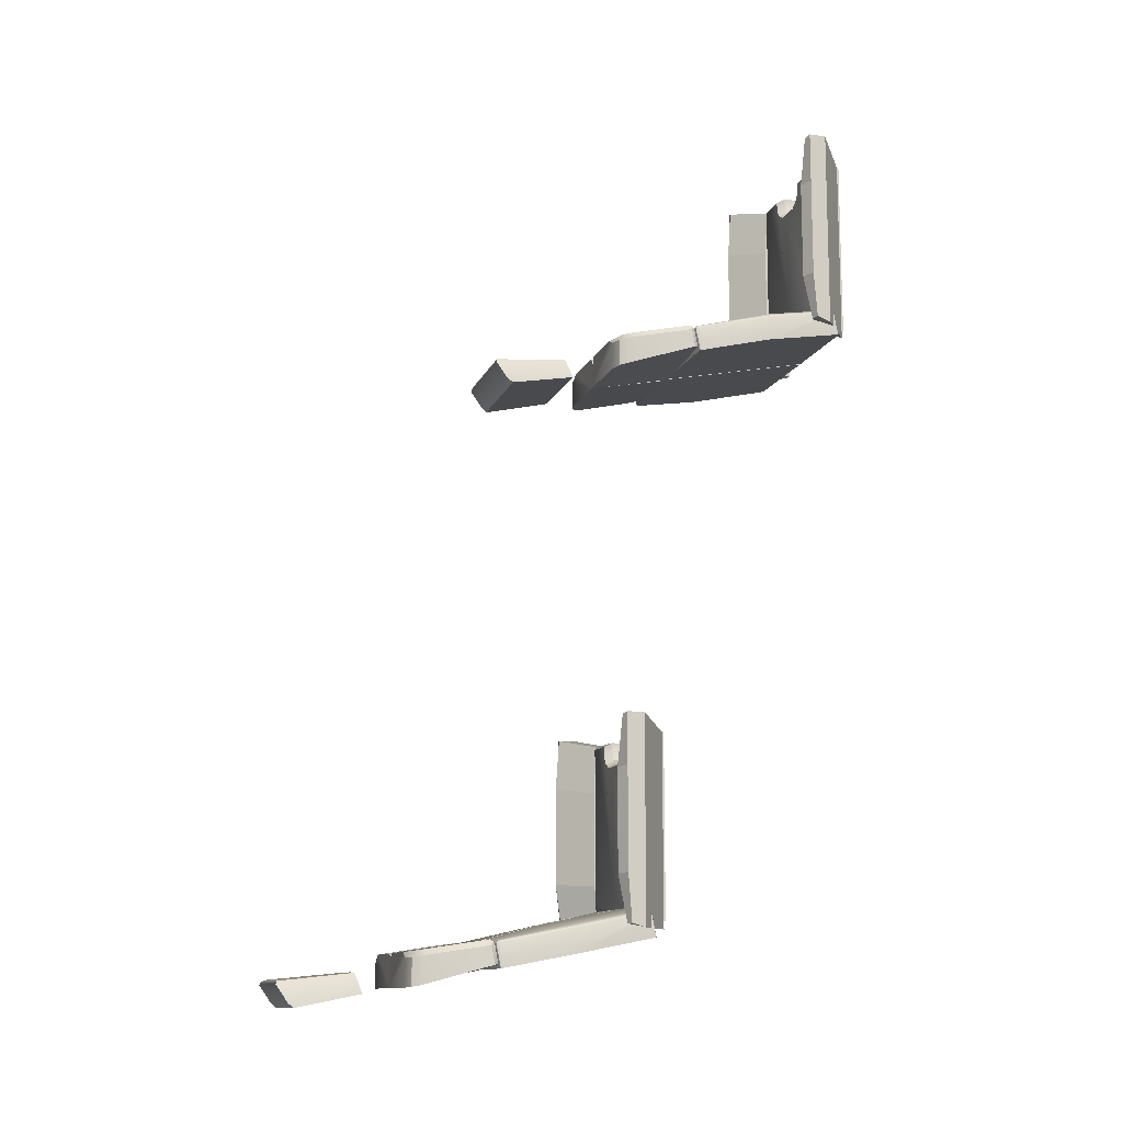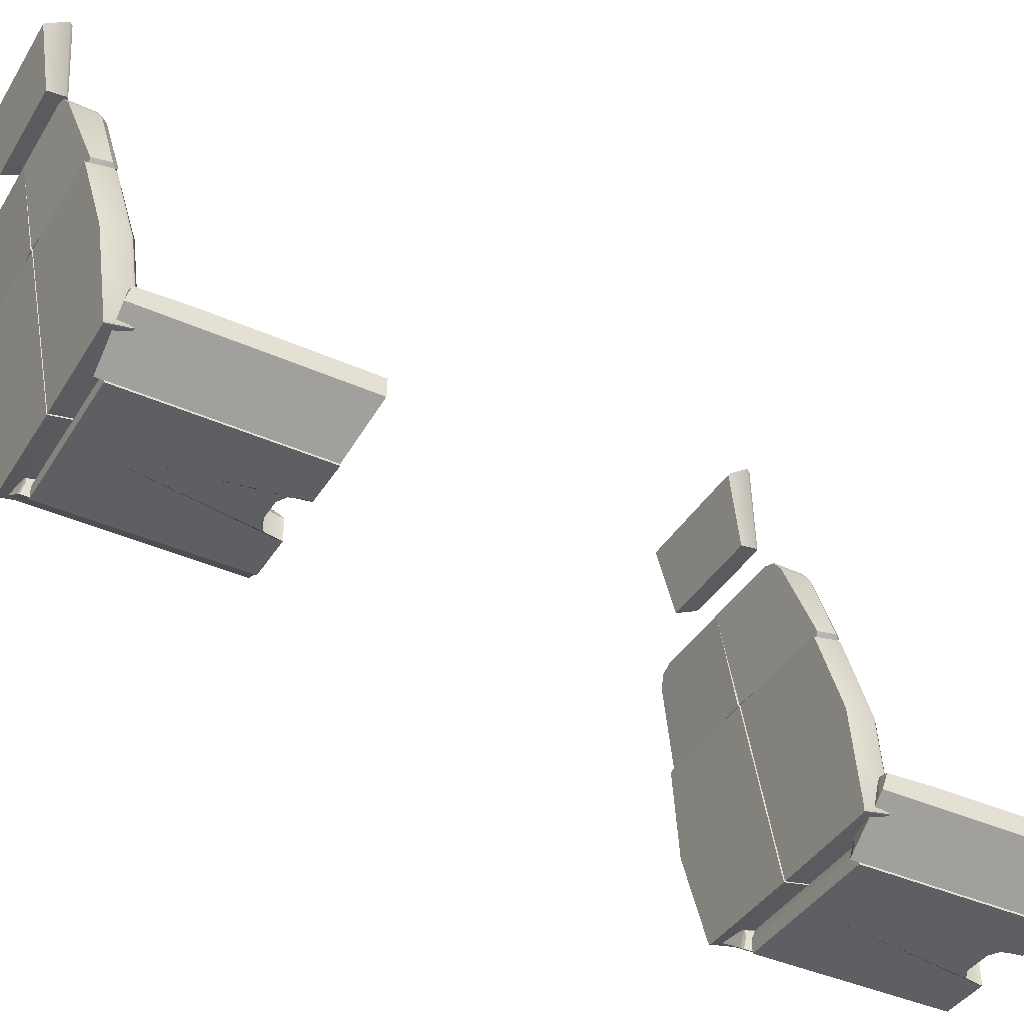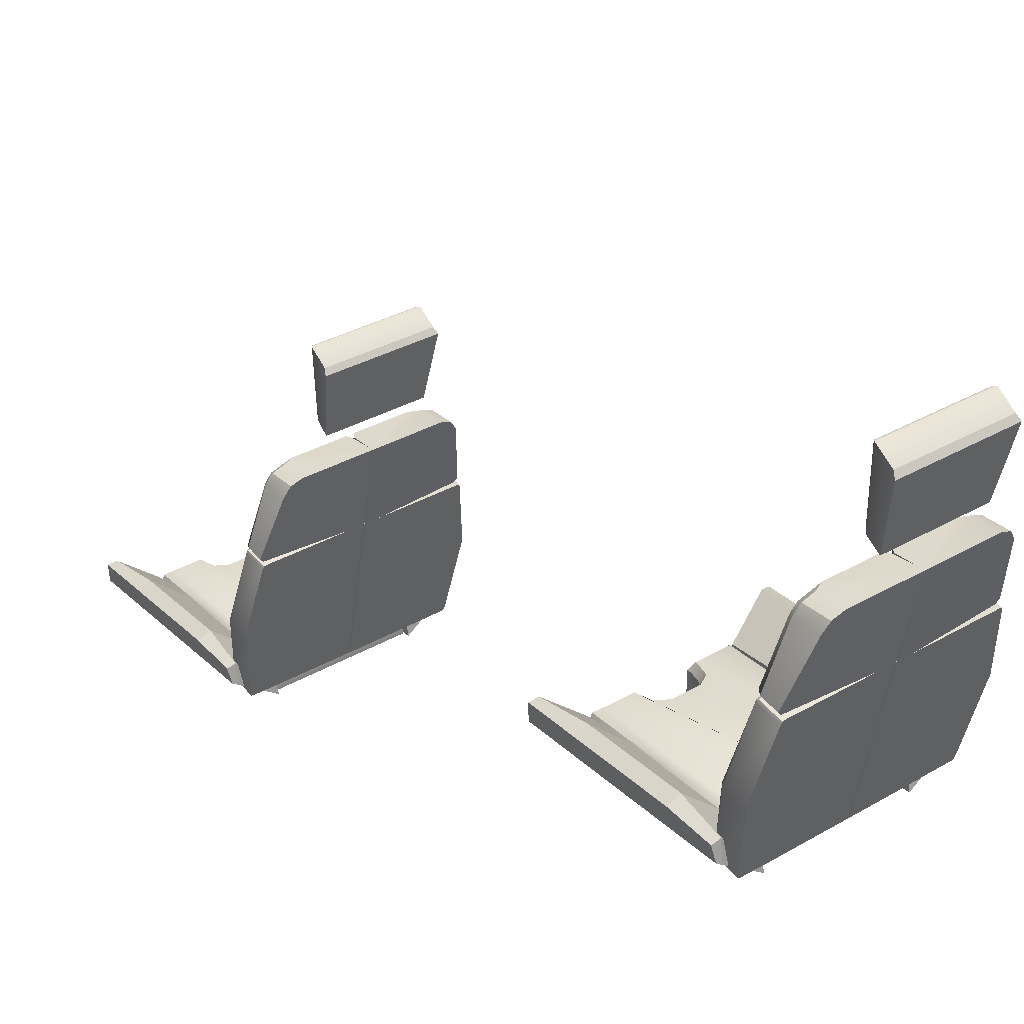
<metadata>
{"format":"obj","ext":"obj","renderer":"f3d","projection":"perspective","resolution":1024,"background":"white","views":[{"elev":-12.1,"azim":-106.1,"up":"+Z"},{"elev":-40.3,"azim":-118.9,"up":"+Y"},{"elev":32.9,"azim":141.5,"up":"+Y"}]}
</metadata>
<code>
o Chairs
v -1.912 37.84 94.43
v -1.912 52.67 91.53
v -1.671 38.65 97.34
v -1.913 38.28 96.68
v -1.671 52.92 94.06
v -1.913 53.11 93.78
v 8.363 38.17 94.37
v 8.084 37.9 94.42
v 8.281 37.98 94.41
v 7.829 52.67 91.53
v 8.108 52.4 91.59
v 8.026 52.59 91.55
v 8.362 38.69 96.57
v 8.084 38.65 96.98
v 8.281 38.64 96.78
v 8.362 38.59 96.5
v 8.084 38.34 96.67
v 8.281 38.42 96.62
v 8.108 52.82 93.72
v 7.829 53.11 93.78
v 8.026 53.03 93.76
v 8.108 52.75 93.81
v 7.829 52.92 94.06
v 8.026 52.87 93.99
v 3.52 38.34 96.67
v 3.641 38.72 97.33
v 9.268 45.74 95.39
v -1.671 45.83 95.94
v 9.072 45.76 95.58
v 9.313 45.74 92.89
v -1.913 45.74 95.22
v 9.347 45.74 95.19
v -2.062 37.84 94.43
v -2.062 52.67 91.53
v -2.303 38.65 97.34
v -2.061 38.28 96.68
v -2.303 52.92 94.06
v -2.061 53.11 93.78
v -12.34 38.17 94.37
v -12.06 37.9 94.42
v -12.26 37.98 94.41
v -11.8 52.67 91.53
v -12.08 52.4 91.59
v -12 52.59 91.55
v -12.34 38.69 96.57
v -12.06 38.65 96.98
v -12.25 38.64 96.78
v -12.34 38.59 96.5
v -12.06 38.34 96.67
v -12.25 38.42 96.62
v -12.08 52.82 93.72
v -11.8 53.11 93.78
v -12 53.03 93.76
v -12.08 52.75 93.81
v -11.8 52.92 94.06
v -12 52.87 93.99
v -7.494 38.34 96.67
v -7.615 38.72 97.33
v -13.24 45.74 95.39
v -2.303 45.83 95.94
v -13.05 45.76 95.58
v -13.29 45.74 92.89
v -2.061 45.74 95.22
v -13.32 45.74 95.19
v -6.825 64.14 89.33
v 2.851 64.14 89.33
v -7.27 70.88 88.48
v -7.477 70.38 88.1
v 3.503 70.38 88.1
v 3.296 70.88 88.48
v -5.766 65.08 91.28
v -6.476 64.71 90.96
v -6.268 64.82 91.22
v -6.485 71.67 90.63
v -7.27 72.04 90.15
v -7.04 71.93 90.46
v 1.792 65.08 91.28
v 2.502 64.71 90.96
v 2.294 64.82 91.22
v 3.296 72.04 90.15
v 2.511 71.67 90.63
v 3.066 71.93 90.46
v -1.883 52.67 91.44
v -2.004 60.73 89.86
v 4.965 60.73 89.86
v 6.661 59.41 90.12
v 6.035 60.35 89.94
v -1.549 53.53 94.14
v -1.882 53.12 93.72
v -1.785 53.26 93.94
v -1.911 60.59 92.58
v -1.549 60.67 93.05
v -1.793 60.63 92.81
v 8.119 53.15 91.88
v 7.806 52.77 91.95
v 6.304 59.16 93.28
v 6.661 59.35 92.71
v 3.825 60.67 93.05
v 4.965 60.68 92.51
v 5.776 59.96 93.16
v 6.035 60.29 92.57
v 8.084 53.53 93.6
v 7.73 53.53 94.14
v 8.119 53.48 93.57
v 7.806 53.12 93.72
v 8.117 53.49 93.59
v 7.784 53.26 93.94
v -2.091 52.67 91.44
v -1.97 60.73 89.86
v -8.939 60.73 89.86
v -10.64 59.41 90.12
v -10.01 60.35 89.94
v -2.425 53.53 94.14
v -2.092 53.12 93.72
v -2.189 53.26 93.94
v -2.064 60.59 92.58
v -2.425 60.67 93.05
v -2.181 60.63 92.81
v -12.09 53.15 91.88
v -11.78 52.77 91.95
v -10.28 59.16 93.28
v -10.64 59.35 92.71
v -7.799 60.67 93.05
v -8.939 60.68 92.51
v -9.75 59.96 93.16
v -10.01 60.29 92.57
v -12.06 53.53 93.6
v -11.7 53.53 94.14
v -12.09 53.48 93.57
v -11.78 53.12 93.72
v -12.09 53.49 93.59
v -11.76 53.26 93.94
v -2.297 35.93 96.03
v 4.966 35.93 113.8
v 4.966 35.93 96.03
v -2.297 37.15 96.03
v -2.297 38.08 96.42
v 4.966 37.15 96.03
v 4.966 38.08 96.42
v 4.966 37.8 113.8
v 4.677 38.53 113.8
v 4.677 38.53 105.8
v 4.673 38.2 96.69
v 4.966 38.08 96.42
v -0.7433 35.93 111.5
v 0.1374 35.93 112
v 0.5022 35.93 113.3
v 0.5022 35.93 113.8
v -2.297 35.93 111.5
v 3.98 38.83 113.4
v 4.677 38.53 113.8
v -0.5818 38.83 111.1
v -0.7433 38.11 111.5
v 0.1374 38.11 112
v 0.5553 38.83 111.8
v 0.9656 38.83 113.3
v 0.5022 38.11 113.3
v 0.9656 38.83 113.4
v 0.5022 38.11 113.8
v -2.297 38.11 111.5
v -2.297 38.83 111.1
v -2.297 38.83 98.12
v 3.98 38.83 98.12
v 4.966 38.06 97.27
v 4.673 38.56 97.52
v -1.678 35.93 96.03
v -8.94 35.93 113.8
v -8.94 35.93 96.03
v -1.678 37.15 96.03
v -1.678 38.08 96.42
v -8.94 37.15 96.03
v -8.94 38.08 96.42
v -8.94 37.8 113.8
v -8.651 38.53 113.8
v -8.94 37.8 105.8
v -8.651 38.53 105.8
v -8.647 38.2 96.69
v -8.94 38.08 96.42
v -3.231 35.93 111.5
v -4.112 35.93 112
v -4.476 35.93 113.3
v -4.476 35.93 113.8
v -1.678 35.93 111.5
v -7.954 38.83 113.4
v -8.651 38.53 113.8
v -3.392 38.83 111.1
v -3.231 38.11 111.5
v -4.112 38.11 112
v -4.529 38.83 111.8
v -4.94 38.83 113.3
v -4.476 38.11 113.3
v -4.94 38.83 113.4
v -4.476 38.11 113.8
v -1.678 38.11 111.5
v -1.678 38.83 111.1
v -1.678 38.83 98.12
v -7.954 38.83 98.12
v -8.94 38.06 97.27
v -8.647 38.56 97.52
v 4.947 36.09 113.8
v 4.947 37.72 113.8
v 4.947 36.09 95.25
v 5.066 37.42 95.64
v 9.53 39.35 115
v 9.597 41.05 115
v 9.53 39.35 95.25
v 9.716 40.75 95.64
v 4.947 37.72 99.91
v 9.597 41.05 100.2
v 9.597 41.05 110
v 5.419 36.42 95.25
v 5.265 37.99 95.63
v 5.419 36.42 113.9
v 5.047 38.35 113.9
v 4.948 38.64 99.94
v 4.898 38.67 109.2
v 8.849 40.93 95.63
v 8.417 41.66 100.2
v 8.417 41.66 109.9
v 8.969 38.95 95.25
v 8.731 41.23 114.8
v -8.921 36.09 113.8
v -8.921 37.72 113.8
v -8.921 36.09 95.25
v -9.04 37.42 95.64
v -13.5 39.35 115
v -13.57 41.05 115
v -13.5 39.35 95.25
v -13.69 40.75 95.64
v -8.921 37.72 99.91
v -13.57 41.05 100.2
v -13.57 41.05 110
v -9.393 36.42 95.25
v -9.239 37.99 95.63
v -9.393 36.42 113.9
v -9.021 38.35 113.9
v -8.922 38.64 99.94
v -8.872 38.67 109.2
v -12.82 40.93 95.63
v -12.39 41.66 100.2
v -12.39 41.66 109.9
v -12.94 38.95 95.25
v -12.71 41.23 114.8
v -1.912 17.99 154.1
v -1.912 32.82 151.2
v -1.671 18.81 157
v -1.913 18.43 156.3
v -1.671 33.07 153.7
v -1.913 33.26 153.4
v 8.363 18.33 154
v 8.084 18.05 154.1
v 8.281 18.14 154.1
v 7.829 32.82 151.2
v 8.108 32.55 151.2
v 8.026 32.74 151.2
v 8.362 18.84 156.2
v 8.084 18.8 156.6
v 8.281 18.8 156.4
v 8.362 18.75 156.2
v 8.084 18.5 156.3
v 8.281 18.57 156.3
v 8.108 32.97 153.4
v 7.829 33.27 153.4
v 8.026 33.18 153.4
v 8.108 32.91 153.5
v 7.829 33.07 153.7
v 8.026 33.03 153.7
v 3.52 18.49 156.3
v 3.641 18.87 157
v 9.268 25.89 155.1
v -1.671 25.99 155.6
v 9.072 25.92 155.2
v 9.313 25.89 152.6
v -1.913 25.89 154.9
v 9.347 25.89 154.9
v -2.062 17.99 154.1
v -2.062 32.82 151.2
v -2.303 18.81 157
v -2.061 18.43 156.3
v -2.303 33.07 153.7
v -2.061 33.26 153.4
v -12.34 18.33 154
v -12.06 18.05 154.1
v -12.26 18.14 154.1
v -11.8 32.82 151.2
v -12.08 32.55 151.2
v -12 32.74 151.2
v -12.34 18.84 156.2
v -12.06 18.8 156.6
v -12.25 18.8 156.4
v -12.34 18.75 156.2
v -12.06 18.5 156.3
v -12.25 18.57 156.3
v -12.08 32.97 153.4
v -11.8 33.27 153.4
v -12 33.18 153.4
v -12.08 32.91 153.5
v -11.8 33.07 153.7
v -12 33.03 153.7
v -7.494 18.49 156.3
v -7.615 18.87 157
v -13.24 25.89 155.1
v -2.303 25.99 155.6
v -13.05 25.92 155.2
v -13.29 25.89 152.6
v -2.061 25.89 154.9
v -13.32 25.89 154.9
v -6.825 44.29 149
v 2.851 44.29 149
v -7.27 51.04 148.1
v -7.477 50.54 147.8
v 3.503 50.54 147.8
v 3.296 51.04 148.1
v -5.766 45.23 150.9
v -6.476 44.86 150.6
v -6.268 44.97 150.9
v -6.485 51.83 150.3
v -7.27 52.2 149.8
v -7.04 52.09 150.1
v 1.792 45.23 150.9
v 2.502 44.86 150.6
v 2.294 44.97 150.9
v 3.296 52.2 149.8
v 2.511 51.83 150.3
v 3.066 52.09 150.1
v -1.883 32.83 151.1
v -2.004 40.89 149.5
v 4.965 40.89 149.5
v 6.661 39.56 149.8
v 6.035 40.5 149.6
v -1.549 33.69 153.8
v -1.882 33.27 153.4
v -1.785 33.41 153.6
v -1.911 40.74 152.2
v -1.549 40.82 152.7
v -1.793 40.78 152.5
v 8.119 33.3 151.5
v 7.806 32.93 151.6
v 6.304 39.32 152.9
v 6.661 39.5 152.4
v 3.825 40.82 152.7
v 4.965 40.83 152.2
v 5.776 40.11 152.8
v 6.035 40.44 152.2
v 8.084 33.68 153.3
v 7.73 33.69 153.8
v 8.119 33.64 153.2
v 7.806 33.27 153.4
v 8.117 33.65 153.3
v 7.784 33.41 153.6
v -2.091 32.83 151.1
v -1.97 40.89 149.5
v -8.939 40.89 149.5
v -10.64 39.56 149.8
v -10.01 40.5 149.6
v -2.425 33.69 153.8
v -2.092 33.27 153.4
v -2.189 33.41 153.6
v -2.064 40.74 152.2
v -2.425 40.82 152.7
v -2.181 40.78 152.5
v -12.09 33.3 151.5
v -11.78 32.93 151.6
v -10.28 39.32 152.9
v -10.64 39.5 152.4
v -7.799 40.82 152.7
v -8.939 40.83 152.2
v -9.75 40.11 152.8
v -10.01 40.44 152.2
v -12.06 33.68 153.3
v -11.7 33.69 153.8
v -12.09 33.64 153.2
v -11.78 33.27 153.4
v -12.09 33.65 153.3
v -11.76 33.41 153.6
v -2.297 16.08 155.7
v 4.966 16.08 173.5
v 4.966 16.08 155.7
v -2.297 17.3 155.7
v -2.297 18.24 156.1
v 4.966 17.3 155.7
v 4.966 18.24 156.1
v 4.966 17.95 173.5
v 4.677 18.69 173.5
v 4.677 18.69 165.5
v 4.673 18.35 156.4
v 4.966 18.24 156.1
v -0.7433 16.08 171.2
v 0.1374 16.08 171.7
v 0.5022 16.08 173
v 0.5022 16.08 173.5
v -2.297 16.08 171.2
v 3.98 18.98 173.1
v 4.677 18.69 173.5
v -0.5818 18.98 170.8
v -0.7433 18.27 171.2
v 0.1374 18.27 171.7
v 0.5553 18.98 171.5
v 0.9656 18.98 173
v 0.5022 18.27 173
v 0.9656 18.98 173.1
v 0.5022 18.27 173.5
v -2.297 18.27 171.2
v -2.297 18.98 170.8
v -2.297 18.98 157.8
v 3.98 18.98 157.8
v 4.966 18.21 156.9
v 4.673 18.71 157.2
v -1.678 16.08 155.7
v -8.94 16.08 173.5
v -8.94 16.08 155.7
v -1.678 17.3 155.7
v -1.678 18.24 156.1
v -8.94 17.3 155.7
v -8.94 18.24 156.1
v -8.94 17.95 173.5
v -8.651 18.69 173.5
v -8.94 17.95 165.5
v -8.651 18.69 165.5
v -8.647 18.35 156.4
v -8.94 18.24 156.1
v -3.231 16.08 171.2
v -4.112 16.08 171.7
v -4.476 16.08 173
v -4.476 16.08 173.5
v -1.678 16.08 171.2
v -7.954 18.98 173.1
v -8.651 18.69 173.5
v -3.392 18.98 170.8
v -3.231 18.27 171.2
v -4.112 18.27 171.7
v -4.529 18.98 171.5
v -4.94 18.98 173
v -4.476 18.27 173
v -4.94 18.98 173.1
v -4.476 18.27 173.5
v -1.678 18.27 171.2
v -1.678 18.98 170.8
v -1.678 18.98 157.8
v -7.954 18.98 157.8
v -8.94 18.21 156.9
v -8.647 18.71 157.2
v 4.947 16.24 173.5
v 4.947 17.87 173.5
v 4.947 16.24 154.9
v 5.066 17.58 155.3
v 9.53 19.5 174.7
v 9.597 21.2 174.7
v 9.53 19.5 154.9
v 9.716 20.91 155.3
v 4.947 17.87 159.6
v 9.597 21.2 159.9
v 9.597 21.2 169.7
v 5.419 16.58 154.9
v 5.265 18.14 155.3
v 5.419 16.58 173.6
v 5.047 18.5 173.6
v 4.948 18.79 159.6
v 4.898 18.83 168.9
v 8.849 21.09 155.3
v 8.417 21.82 159.8
v 8.417 21.82 169.6
v 8.969 19.1 154.9
v 8.731 21.38 174.5
v -8.921 16.24 173.5
v -8.921 17.87 173.5
v -8.921 16.24 154.9
v -9.04 17.58 155.3
v -13.5 19.5 174.7
v -13.57 21.2 174.7
v -13.5 19.5 154.9
v -13.69 20.91 155.3
v -8.921 17.87 159.6
v -13.57 21.2 159.9
v -13.57 21.2 169.7
v -9.393 16.58 154.9
v -9.239 18.14 155.3
v -9.393 16.58 173.6
v -9.021 18.5 173.6
v -8.922 18.79 159.6
v -8.872 18.83 168.9
v -12.82 21.09 155.3
v -12.39 21.82 159.8
v -12.39 21.82 169.6
v -12.94 19.1 154.9
v -12.71 21.38 174.5
f 25 4 1 8 17
f 3 28 31 4
f 33 34 38 63 36
f 11 19 22 32 30
f 22 19 21 24
f 24 21 20 23
f 16 13 15 18
f 18 15 14 17
f 7 16 18 9
f 9 18 17 8
f 13 32 27 15
f 15 27 29 14
f 19 11 12 21
f 21 12 10 20
f 149 160 161 162 137 136 133
f 14 26 25 17
f 204 205 221 214 213
f 5 23 20 6
f 27 32 22 24
f 31 28 5 6
f 29 27 24 23
f 30 32 13 16 7
f 52 55 37 38
f 26 3 4 25
f 35 36 63 60
f 33 40 41 39 62 43 44 42 34
f 43 62 64 54 51
f 54 56 53 51
f 56 55 52 53
f 48 50 47 45
f 50 49 46 47
f 39 41 50 48
f 41 40 49 50
f 45 47 59 64
f 47 46 61 59
f 51 53 44 43
f 53 52 42 44
f 183 166 169 170 196 195 194
f 46 49 57 58
f 40 33 36 57 49
f 30 7 9 8 1 2 10 12 11
f 34 42 52 38
f 168 167 173 175 198 178 172 171
f 23 5 28 3 26 14 29
f 59 56 54 64
f 63 38 37 60
f 61 55 56 59
f 62 39 48 45 64
f 65 68 69 66
f 140 164 165 142 141
f 70 67 75 80
f 77 81 74 71
f 67 70 69 68
f 66 69 70 80 78
f 71 74 76 73
f 73 76 75 72
f 81 77 79 82
f 82 79 78 80
f 73 79 77 71
f 80 75 76 82
f 82 76 74 81
f 72 75 67 68 65
f 101 87 85 99
f 103 88 90 107
f 83 89 91 84
f 97 86 87 101
f 96 100 98 92 88 103
f 84 91 93 92 98 99 85
f 86 97 102 106 104 94
f 88 92 93 90
f 90 93 91 89
f 107 90 89 105
f 84 85 87 86 94 95 83
f 100 96 97 101
f 98 100 101 99
f 106 102 103 107
f 104 106 107 105
f 94 104 105 95
f 102 97 96 103
f 95 105 89 83
f 126 124 110 112
f 128 132 115 113
f 108 109 116 114
f 122 126 112 111
f 121 128 113 117 123 125
f 109 110 124 123 117 118 116
f 111 119 129 131 127 122
f 113 115 118 117
f 115 114 116 118
f 132 130 114 115
f 109 108 120 119 111 112 110
f 125 126 122 121
f 123 124 126 125
f 131 132 128 127
f 129 130 132 131
f 119 120 130 129
f 127 128 121 122
f 120 108 114 130
f 133 136 138 135
f 58 57 36 35
f 197 184 192 190 189 186 195 196
f 153 145 146 154
f 133 135 134 148 147 146 145 149
f 137 139 138 136
f 228 226 227 232 231 229
f 218 219 210 209
f 134 140 141 151 159 148
f 176 199 198 175 173 174
f 164 144 143 165
f 145 153 160 149
f 154 146 147 157
f 157 147 148 159
f 159 151 150 158
f 153 154 155 152
f 157 159 158 156
f 152 161 160 153
f 154 157 156 155
f 197 199 176 174 185 184
f 166 168 171 169
f 135 138 139 144 164 140 134
f 187 188 180 179
f 166 183 179 180 181 182 167 168
f 170 169 171 172
f 137 162 163 165 143 144 139
f 167 182 193 185 174 173
f 60 37 55 61 46 58 35
f 198 199 177 178
f 179 183 194 187
f 188 191 181 180
f 191 193 182 181
f 193 192 184 185
f 187 186 189 188
f 191 190 192 193
f 186 187 194 195
f 188 189 190 191
f 220 217 207 206
f 162 161 152 155 156 158 150 163
f 213 214 201 200
f 240 241 238 237
f 220 206 204 213 200 202 211
f 2 6 20 10
f 222 224 225 230 237 238 236 223
f 212 203 208 215
f 142 165 163 150 151 141
f 217 212 215 218
f 219 216 214 221
f 226 235 236 243 227
f 202 203 212 211
f 210 219 221 205
f 207 217 218 209
f 211 212 217 220
f 200 201 214 216 215 208 203 202
f 242 228 229 239
f 235 222 223 236
f 78 79 73 72 65 66
f 31 6 2 1 4
f 209 210 205 204 206 207
f 234 237 230 225
f 197 196 170 172 178 177 199
f 231 232 241 240
f 218 215 216 219
f 239 240 237 234
f 241 243 236 238
f 224 233 234 225
f 232 227 243 241
f 229 231 240 239
f 233 224 222 235 226 228 242
f 233 242 239 234
f 268 247 244 251 260
f 246 271 274 247
f 276 277 281 306 279
f 254 262 265 275 273
f 265 262 264 267
f 267 264 263 266
f 259 256 258 261
f 261 258 257 260
f 250 259 261 252
f 252 261 260 251
f 256 275 270 258
f 258 270 272 257
f 262 254 255 264
f 264 255 253 263
f 392 403 404 405 380 379 376
f 257 269 268 260
f 447 448 464 457 456
f 248 266 263 249
f 270 275 265 267
f 274 271 248 249
f 272 270 267 266
f 273 275 256 259 250
f 295 298 280 281
f 269 246 247 268
f 278 279 306 303
f 276 283 284 282 305 286 287 285 277
f 286 305 307 297 294
f 297 299 296 294
f 299 298 295 296
f 291 293 290 288
f 293 292 289 290
f 282 284 293 291
f 284 283 292 293
f 288 290 302 307
f 290 289 304 302
f 294 296 287 286
f 296 295 285 287
f 426 409 412 413 439 438 437
f 289 292 300 301
f 283 276 279 300 292
f 273 250 252 251 244 245 253 255 254
f 277 285 295 281
f 411 410 416 418 441 421 415 414
f 266 248 271 246 269 257 272
f 302 299 297 307
f 306 281 280 303
f 304 298 299 302
f 305 282 291 288 307
f 308 311 312 309
f 383 407 408 385 384
f 313 310 318 323
f 320 324 317 314
f 310 313 312 311
f 309 312 313 323 321
f 314 317 319 316
f 316 319 318 315
f 324 320 322 325
f 325 322 321 323
f 316 322 320 314
f 323 318 319 325
f 325 319 317 324
f 315 318 310 311 308
f 344 330 328 342
f 346 331 333 350
f 326 332 334 327
f 340 329 330 344
f 339 343 341 335 331 346
f 327 334 336 335 341 342 328
f 329 340 345 349 347 337
f 331 335 336 333
f 333 336 334 332
f 350 333 332 348
f 327 328 330 329 337 338 326
f 343 339 340 344
f 341 343 344 342
f 349 345 346 350
f 347 349 350 348
f 337 347 348 338
f 345 340 339 346
f 338 348 332 326
f 369 367 353 355
f 371 375 358 356
f 351 352 359 357
f 365 369 355 354
f 364 371 356 360 366 368
f 352 353 367 366 360 361 359
f 354 362 372 374 370 365
f 356 358 361 360
f 358 357 359 361
f 375 373 357 358
f 352 351 363 362 354 355 353
f 368 369 365 364
f 366 367 369 368
f 374 375 371 370
f 372 373 375 374
f 362 363 373 372
f 370 371 364 365
f 363 351 357 373
f 376 379 381 378
f 301 300 279 278
f 440 427 435 433 432 429 438 439
f 396 388 389 397
f 376 378 377 391 390 389 388 392
f 380 382 381 379
f 471 469 470 475 474 472
f 461 462 453 452
f 377 383 384 394 402 391
f 419 442 441 418 416 417
f 407 387 386 408
f 388 396 403 392
f 397 389 390 400
f 400 390 391 402
f 402 394 393 401
f 396 397 398 395
f 400 402 401 399
f 395 404 403 396
f 397 400 399 398
f 440 442 419 417 428 427
f 409 411 414 412
f 378 381 382 387 407 383 377
f 430 431 423 422
f 409 426 422 423 424 425 410 411
f 413 412 414 415
f 380 405 406 408 386 387 382
f 410 425 436 428 417 416
f 303 280 298 304 289 301 278
f 441 442 420 421
f 422 426 437 430
f 431 434 424 423
f 434 436 425 424
f 436 435 427 428
f 430 429 432 431
f 434 433 435 436
f 429 430 437 438
f 431 432 433 434
f 463 460 450 449
f 405 404 395 398 399 401 393 406
f 456 457 444 443
f 483 484 481 480
f 463 449 447 456 443 445 454
f 245 249 263 253
f 465 467 468 473 480 481 479 466
f 455 446 451 458
f 385 408 406 393 394 384
f 460 455 458 461
f 462 459 457 464
f 469 478 479 486 470
f 445 446 455 454
f 453 462 464 448
f 450 460 461 452
f 454 455 460 463
f 443 444 457 459 458 451 446 445
f 485 471 472 482
f 478 465 466 479
f 321 322 316 315 308 309
f 274 249 245 244 247
f 452 453 448 447 449 450
f 477 480 473 468
f 440 439 413 415 421 420 442
f 474 475 484 483
f 461 458 459 462
f 482 483 480 477
f 484 486 479 481
f 467 476 477 468
f 475 470 486 484
f 472 474 483 482
f 476 467 465 478 469 471 485
f 476 485 482 477

</code>
